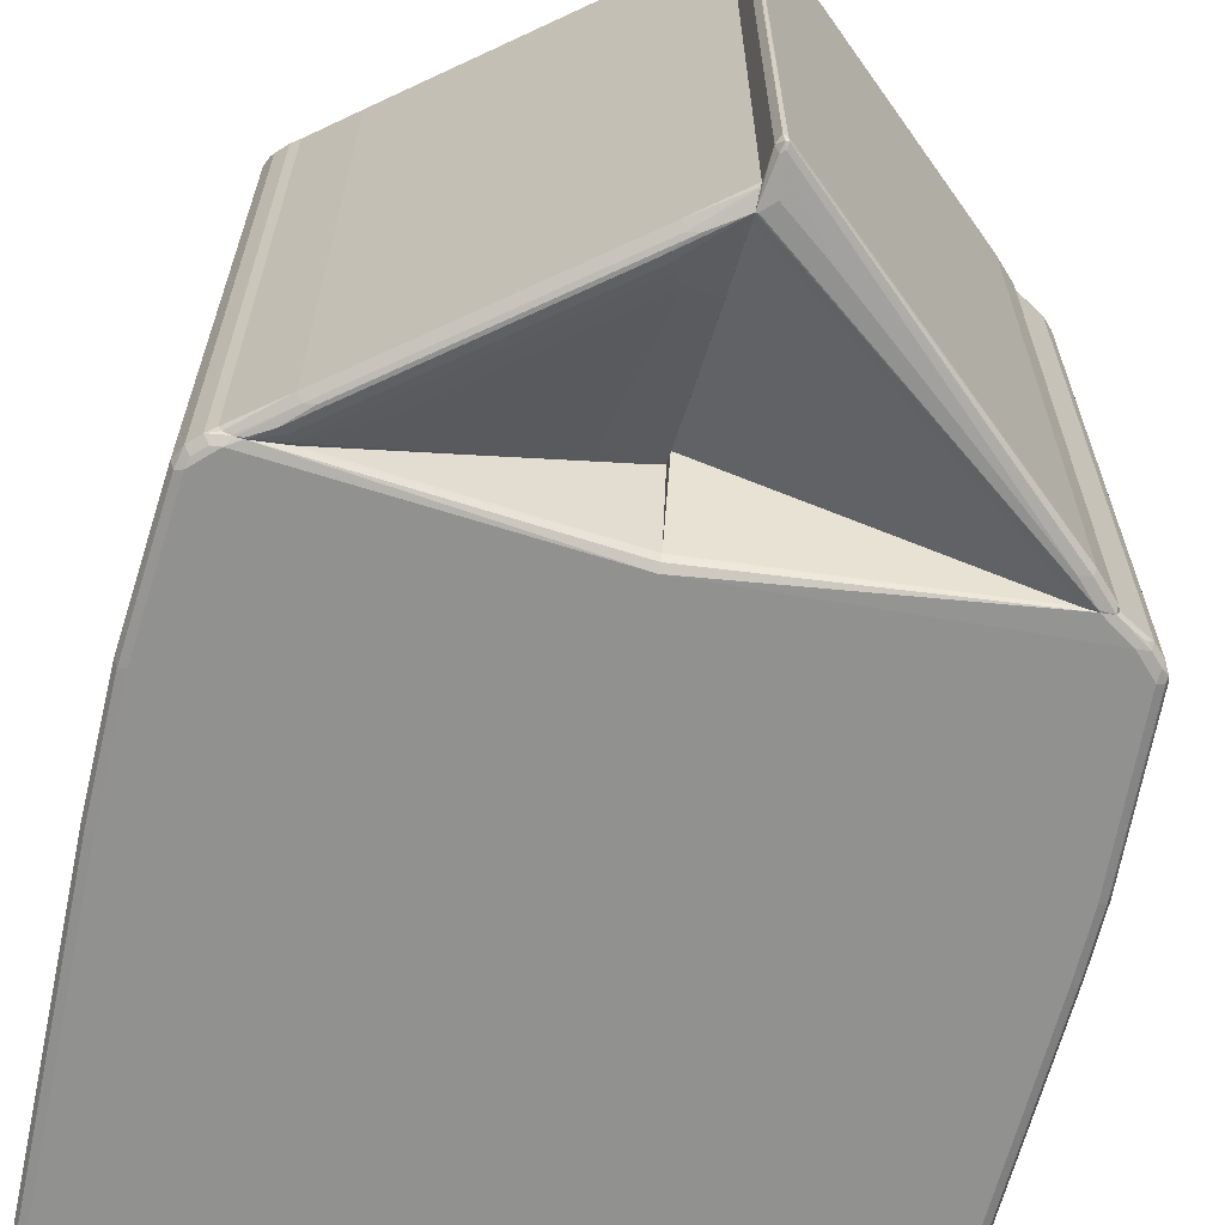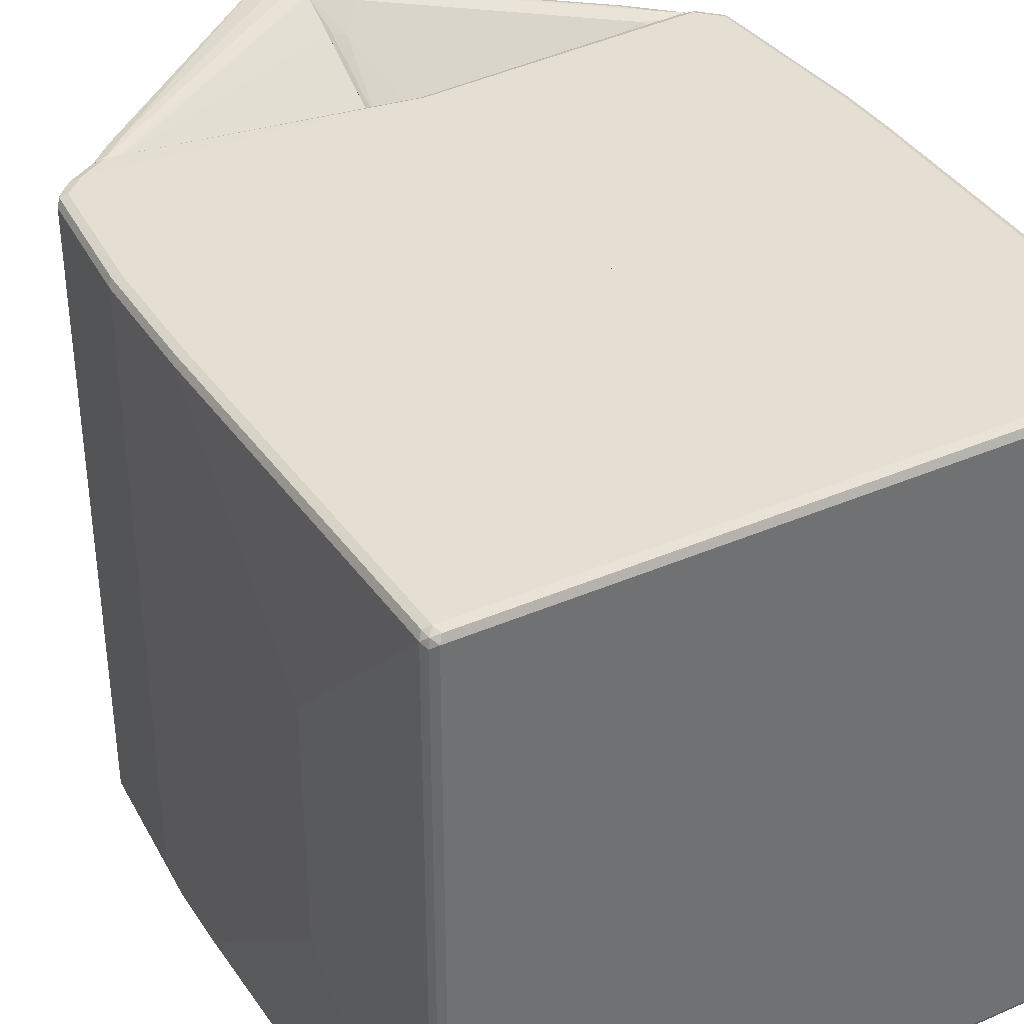
<metadata>
{"format":"obj","ext":"obj","renderer":"f3d","projection":"perspective","resolution":1024,"background":"white","views":[{"elev":-65.9,"azim":166.5,"up":"+Z"},{"elev":37.2,"azim":-29.2,"up":"+Z"}]}
</metadata>
<code>
v 0.01801 0.6264 0.4878
v 0.09168 0.5653 0.4889
v 0.07639 0.5805 0.4889
v 0.06115 0.5958 0.4889
v 0.01801 0.6291 0.4874
v 0.01801 0.621 0.4861
v 0.06875 0.5576 0.4812
v 0.1681 0.5042 0.4889
v 0.2139 0.4736 0.4889
v 0.06875 0.6034 0.4851
v 0.02294 0.634 0.4851
v 0.01801 0.6389 0.4838
v 0.01801 0.6044 0.4802
v 0.3743 0.3132 0.4812
v 0.3972 0.3209 0.4889
v 0.03822 0.5271 0.4506
v 0.05351 0.5423 0.4659
v 0.1299 0.4812 0.4659
v 0.2826 0.359 0.4659
v 0.3667 0.3514 0.4889
v 0.3743 0.359 0.4851
v 0.2979 0.4201 0.4851
v 0.1452 0.5423 0.4851
v 0.1477 0.5449 0.4786
v 0.0713 0.606 0.4786
v 0.01801 0.6516 0.4709
v 0.01801 0.5448 0.4482
v 0.02294 0.5423 0.4506
v 0.392 0.3012 0.4788
v 0.4042 0.3012 0.4819
v 0.4081 0.3012 0.4829
v 0.2673 0.3438 0.4506
v 0.08404 0.3285 0.359
v 0.2063 0.3132 0.4049
v 0.3623 0.3012 0.4675
v 0.3803 0.3012 0.4752
v 0.3884 0.3012 0.4779
v 0.415 0.3081 0.4863
v 0.4408 0.3012 0.4836
v 0.3819 0.3361 0.4889
v 0.02294 0.4049 0.3742
v 0.4517 0.3012 0.4779
v 0.3768 0.3616 0.4786
v 0.3005 0.4227 0.4786
v 0.2241 0.4838 0.4786
v 0.387 0.3565 0.4685
v 0.3106 0.4176 0.4685
v 0.08149 0.6009 0.4685
v 0.01801 0.6516 -0.4763
v 0.01801 0.4073 0.3717
v 0.4286 0.3012 0.4842
v 0.03822 0.3132 0.3284
v 0.02625 0.3012 0.3148
v 0.01801 0.3012 0.3107
v 0.01831 0.3012 0.3109
v 0.4517 0.3012 -0.4692
v 0.387 0.3565 -0.4786
v 0.3106 0.4176 -0.4786
v 0.08149 0.6009 -0.4786
v 0.01801 0.6479 -0.4799
v 0.02294 0.3012 0.3132
v 0.01801 0.3012 -0.3093
v 0.4474 0.3012 -0.4779
v 0.4376 0.3012 -0.4833
v 0.3794 0.3488 -0.4863
v 0.2266 0.4711 -0.4863
v 0.07385 0.5933 -0.4863
v 0.06115 0.5958 -0.4889
v 0.01801 0.6258 -0.4883
v 0.01801 0.3029 -0.3106
v 0.04298 0.3012 -0.3234
v 0.4342 0.3012 -0.4845
v 0.3667 0.3514 -0.4889
v 0.2139 0.4736 -0.4889
v 0.07639 0.5805 -0.4889
v 0.09168 0.5653 -0.4889
v 0.08404 0.5576 -0.4851
v 0.07639 0.55 -0.4793
v 0.01801 0.6153 -0.4836
v 0.01801 0.3811 -0.357
v 0.04587 0.3012 -0.3248
v 0.01801 0.3846 -0.3591
v 0.4255 0.3012 -0.4858
v 0.4252 0.303 -0.4863
v 0.3972 0.3209 -0.4889
v 0.3819 0.3361 -0.4889
v 0.1681 0.5042 -0.4889
v 0.1604 0.4965 -0.4851
v 0.01801 0.6069 -0.4794
v 0.1528 0.4889 -0.4793
v 0.06115 0.5347 -0.464
v 0.03058 0.3972 -0.3723
v 0.09168 0.3209 -0.3571
v 0.3819 0.3056 -0.4793
v 0.3776 0.3012 -0.4739
v 0.01801 0.5221 -0.4355
v 0.4234 0.3012 -0.4858
v 0.3895 0.3132 -0.4851
v 0.03058 0.5347 -0.4487
v 0.2903 0.3514 -0.464
v 0.4168 0.3012 -0.4842
v 0.395 0.3012 -0.4787
v 0.01797 -0.6874 0.4889
v 0.01797 -0.6977 0.4837
v 0.4736 -0.6874 0.4889
v 0.01797 0.2596 0.4889
v 0.4787 -0.6977 0.4837
v 0.01797 -0.7028 0.4736
v 0.485 -0.6951 0.4812
v 0.4837 -0.6874 0.4837
v 0.4888 -0.0917 0.4889
v 0.443 0.2902 0.4889
v 0.4286 0.3012 0.4842
v 0.01797 0.2699 0.4837
v 0.4736 -0.7028 0.4736
v 0.01797 -0.7028 -0.4736
v 0.4837 -0.6977 0.4736
v 0.4837 -0.6977 -0.4736
v 0.4888 -0.6874 -0.4736
v 0.4888 -0.6874 0.4736
v 0.5042 -0.0917 0.4736
v 0.5003 -0.09936 0.4812
v 0.499 -0.0917 0.4837
v 0.4965 0.007561 0.4851
v 0.4888 -6.29e-06 0.4889
v 0.4507 0.2979 0.4851
v 0.4583 0.275 0.4889
v 0.4408 0.3012 0.4836
v 0.4081 0.3012 0.4829
v 0.01797 0.2707 0.482
v 0.4736 -0.7028 -0.4736
v 0.4812 -0.6989 -0.4812
v 0.01797 -0.6977 -0.4837
v 0.5042 -0.4277 -0.1833
v 0.4837 -0.6926 -0.4837
v 0.5042 -0.1376 -0.4736
v 0.5042 -0.4277 0.1833
v 0.5042 -0.1223 0.4583
v 0.5042 -6.29e-06 0.4736
v 0.499 -6.29e-06 0.4837
v 0.4812 0.2673 0.4851
v 0.4736 0.2596 0.4889
v 0.4659 0.2826 0.4851
v 0.4532 0.3004 0.4786
v 0.4517 0.3012 0.4779
v 0.4042 0.3012 0.4819
v 0.01797 0.275 0.4736
v 0.4736 -0.6977 -0.4837
v 0.4736 -0.6874 -0.4889
v 0.01797 -0.6958 -0.4847
v 0.4888 -0.1376 -0.4889
v 0.499 -0.1426 -0.4837
v 0.5042 0.04579 -0.4736
v 0.5042 0.03046 0.4583
v 0.4888 0.2596 0.4736
v 0.4837 0.2596 0.4837
v 0.4837 0.2699 0.4786
v 0.4634 0.2953 0.4685
v 0.4787 0.2801 0.4685
v 0.4517 0.3012 -0.4692
v 0.3919 0.3012 0.4788
v 0.3884 0.3012 0.4779
v 0.3803 0.3012 0.4752
v 0.3623 0.3012 0.4675
v 0.02625 0.3012 0.3148
v 0.02292 0.3012 0.3132
v 0.0183 0.3012 0.3109
v 0.01797 0.3012 0.3107
v 0.01797 -0.6874 -0.4889
v 0.4888 0.04579 -0.4889
v 0.499 0.04068 -0.4837
v 0.5042 0.04579 0.443
v 0.4837 0.2546 -0.4837
v 0.4888 0.2596 -0.4736
v 0.4634 0.2953 -0.4786
v 0.4787 0.2801 -0.4786
v 0.4474 0.3012 -0.4779
v 0.01797 0.3012 -0.3093
v 0.01797 0.2596 -0.4889
v 0.4736 0.2596 -0.4889
v 0.4812 0.2673 -0.4812
v 0.4558 0.2876 -0.4863
v 0.4507 0.2979 -0.4812
v 0.4376 0.3012 -0.4833
v 0.471 0.2724 -0.4863
v 0.04295 0.3012 -0.3234
v 0.01797 0.275 -0.4736
v 0.01797 0.2699 -0.4837
v 0.4234 0.3012 -0.4858
v 0.443 0.2902 -0.4889
v 0.4583 0.275 -0.4889
v 0.4342 0.3012 -0.4845
v 0.04586 0.3012 -0.3248
v 0.3776 0.3012 -0.4739
v 0.3949 0.3012 -0.4787
v 0.4168 0.3012 -0.4842
v 0.4255 0.3012 -0.4858
v -0.4213 0.3184 0.4736
v -0.4197 0.3184 0.48
v -0.4176 0.326 0.4736
v -0.4213 0.3184 -0.4736
v -0.4168 0.3184 0.4851
v -0.4125 0.3227 0.4851
v -0.387 0.3565 0.4736
v -0.4176 0.326 -0.4736
v -0.4174 0.3184 -0.4838
v -0.3993 0.3184 0.4882
v -0.3972 0.3209 0.4889
v -0.3972 0.338 0.4851
v -0.3819 0.3533 0.4851
v -0.3743 0.3629 0.4812
v 0.007605 0.699 0.4812
v 0.005068 0.6976 0.4736
v -0.387 0.3565 -0.4736
v -0.4144 0.3209 -0.4851
v -0.4168 0.3184 -0.4851
v -0.396 0.3184 0.4876
v 0.01526 0.6264 0.4889
v -0.3666 0.3514 0.4889
v -0.38 0.3209 0.4851
v 0.007605 0.6951 0.4851
v 0.01014 0.6976 0.4786
v 0.01014 0.6976 -0.4685
v 0.005068 0.6976 -0.4736
v 0.003778 0.6951 -0.4812
v -0.3838 0.3514 -0.4851
v -0.3972 0.3209 -0.4889
v -0.3993 0.3184 -0.4883
v -0.3829 0.3184 0.4847
v -6.2e-06 0.6416 0.4889
v 0.01797 0.6045 0.4802
v 0.01797 0.621 0.4861
v 0.01797 0.6264 0.4878
v -0.2903 0.4125 0.4889
v -0.3794 0.3184 0.4838
v -0.2139 0.4736 0.4889
v -0.06111 0.5958 0.4889
v 0.01797 0.629 0.4874
v 0.01014 0.6875 0.4837
v 0.01526 0.6875 0.4736
v 0.01526 0.6875 -0.4736
v 0.007605 0.6951 -0.4812
v 0.005068 0.6875 -0.4837
v -0.3666 0.3514 -0.4889
v 0.01526 0.6264 -0.4889
v 0.01797 0.6258 -0.4883
v -0.3819 0.319 -0.4851
v -0.3823 0.3184 -0.4849
v 0.01797 0.5448 0.4482
v 0.01797 0.3784 0.3549
v 0.01797 0.4073 0.3717
v 0.01797 0.3184 0.3157
v 0.01797 0.3309 0.326
v 0.01797 0.6389 0.4838
v 0.01797 0.6515 0.4709
v 0.01797 0.6515 -0.4763
v 0.01797 0.6479 -0.4799
v 0.01014 0.6824 -0.4837
v -6.2e-06 0.6416 -0.4889
v -0.06111 0.5958 -0.4889
v -0.2139 0.4736 -0.4889
v -0.2903 0.4125 -0.4889
v 0.01797 0.6153 -0.4836
v -0.38 0.3184 -0.484
v 0.01797 0.6069 -0.4794
v 0.01797 0.5221 -0.4355
v 0.01797 0.3184 -0.3158
v 0.01797 0.3847 -0.3591
v 0.01797 0.3811 -0.357
v 0.01797 0.3334 -0.3258
v -0.4736 -0.6875 0.4889
v -0.4838 -0.6824 0.4837
v -0.4812 -0.6951 0.4812
v -0.4685 -0.6977 0.4837
v 0.01797 -0.6875 0.4889
v -0.4889 -0.1223 0.4889
v -0.4889 -0.6875 0.4736
v -0.4991 -0.1172 0.4837
v -0.4838 -0.6977 0.4685
v -0.4736 -0.7028 0.4736
v 0.01797 -0.6977 0.4837
v 0.01797 0.2597 0.4889
v -0.4889 0.06103 0.4889
v -0.5042 -0.4125 0.1833
v -0.4889 -0.6875 -0.4736
v -0.5042 -0.1223 0.4736
v -0.4991 0.06613 0.4837
v -0.4838 -0.6977 -0.4786
v -0.4736 -0.7028 -0.4736
v 0.01797 0.2698 0.4837
v -0.3993 0.3184 0.4882
v -0.443 0.2902 0.4889
v -0.4736 0.2597 0.4889
v -0.5042 -0.4125 -0.1833
v -0.4838 -0.6875 -0.4837
v -0.4812 -0.6951 -0.4851
v -0.5042 -0.107 -0.4583
v -0.5042 -0.07642 -0.4736
v -0.5042 0.06103 0.4736
v -0.4838 0.2647 0.4837
v -0.4736 -0.6977 -0.4837
v 0.01797 -0.7019 -0.4754
v 0.01797 0.2707 0.482
v -0.3829 0.3184 0.4847
v -0.396 0.3184 0.4876
v -0.4168 0.3184 0.4851
v -0.4583 0.2921 0.4851
v -0.4736 0.2768 0.4851
v -0.4991 -0.07642 -0.4837
v -0.4965 -0.08411 -0.4851
v -0.4736 -0.6875 -0.4889
v 0.01797 -0.6959 -0.4847
v -0.5042 0.01525 -0.4736
v -0.5003 0.02284 -0.4812
v -0.5042 0.06103 -0.4583
v -0.4889 0.2597 0.4736
v -0.4812 0.2711 0.4812
v 0.01797 -0.6977 -0.4837
v 0.01797 0.2749 0.4736
v -0.3794 0.3184 0.4838
v -0.4197 0.3184 0.48
v -0.4507 0.3016 0.4812
v -0.4634 0.2953 0.4736
v -0.4787 0.28 0.4736
v -0.4991 0.01525 -0.4837
v -0.4889 0.01525 -0.4889
v -0.4889 -0.07642 -0.4889
v 0.01797 -0.6875 -0.4889
v -0.4889 0.2597 -0.4736
v -0.485 0.2673 -0.4812
v -0.4213 0.3184 0.4736
v -0.4634 0.2953 -0.4736
v -0.4787 0.28 -0.4736
v -0.4838 0.2597 -0.4837
v -0.4736 0.2597 -0.4889
v 0.01797 0.2597 -0.4889
v -0.4755 0.2749 -0.4851
v -0.4213 0.3184 -0.4736
v -0.4174 0.3184 -0.4838
v -0.4168 0.3184 -0.4851
v -0.4545 0.2978 -0.4812
v -0.4602 0.2902 -0.4851
v -0.443 0.2902 -0.4889
v -0.3993 0.3184 -0.4883
v 0.01797 0.2698 -0.4837
v -0.38 0.3184 -0.484
v 0.01797 0.2749 -0.4736
v -0.4481 0.3004 -0.4837
v -0.3823 0.3184 -0.4849
v 0.01797 0.2736 -0.4763
f 1 2 3
f 1 3 4
f 1 4 5
f 1 5 12
f 1 12 26
f 1 26 49
f 1 49 60
f 1 60 69
f 1 69 79
f 1 79 89
f 1 89 96
f 1 96 82
f 1 82 80
f 1 80 70
f 1 70 62
f 1 62 54
f 1 54 50
f 1 50 27
f 1 27 13
f 1 13 6
f 1 6 7
f 1 7 2
f 2 8 15
f 2 15 40
f 2 40 20
f 2 20 9
f 2 9 4
f 2 4 3
f 2 7 8
f 4 9 10
f 4 10 11
f 4 11 5
f 5 11 12
f 6 13 7
f 7 14 15
f 7 15 8
f 7 13 16
f 7 16 17
f 7 17 18
f 7 18 19
f 7 19 14
f 9 20 21
f 9 21 22
f 9 22 23
f 9 23 10
f 10 12 11
f 10 23 45
f 10 45 24
f 10 24 25
f 10 25 26
f 10 26 12
f 13 27 28
f 13 28 16
f 14 29 30
f 14 30 31
f 14 31 15
f 14 19 32
f 14 32 33
f 14 33 34
f 14 34 53
f 14 53 35
f 14 35 36
f 14 36 37
f 14 37 29
f 15 38 39
f 15 39 40
f 15 31 38
f 16 32 18
f 16 18 17
f 16 28 41
f 16 41 33
f 16 33 32
f 18 32 19
f 20 40 39
f 20 39 21
f 21 39 42
f 21 42 43
f 21 43 44
f 21 44 22
f 22 44 23
f 23 44 45
f 24 45 26
f 24 26 25
f 26 45 44
f 26 44 43
f 26 43 46
f 26 46 47
f 26 47 48
f 26 48 59
f 26 59 49
f 27 50 41
f 27 41 28
f 29 37 36
f 29 36 35
f 29 35 53
f 29 53 61
f 29 61 55
f 29 55 54
f 29 54 62
f 29 62 71
f 29 71 81
f 29 81 95
f 29 95 102
f 29 102 101
f 29 101 97
f 29 97 83
f 29 83 72
f 29 72 64
f 29 64 63
f 29 63 56
f 29 56 42
f 29 42 39
f 29 39 51
f 29 51 31
f 29 31 30
f 31 51 38
f 33 41 52
f 33 52 34
f 34 52 53
f 38 51 39
f 41 50 54
f 41 54 55
f 41 55 52
f 42 46 43
f 42 56 57
f 42 57 46
f 46 57 58
f 46 58 47
f 47 58 59
f 47 59 48
f 49 59 60
f 52 55 61
f 52 61 53
f 56 63 57
f 57 63 64
f 57 64 65
f 57 65 66
f 57 66 58
f 58 66 59
f 59 66 67
f 59 67 60
f 60 67 68
f 60 68 69
f 62 70 71
f 64 72 65
f 65 73 74
f 65 74 66
f 65 72 73
f 66 74 67
f 67 74 68
f 68 74 73
f 68 73 86
f 68 86 85
f 68 85 87
f 68 87 76
f 68 76 75
f 68 75 69
f 69 75 76
f 69 76 77
f 69 77 78
f 69 78 79
f 70 80 71
f 71 80 82
f 71 82 81
f 72 83 84
f 72 84 85
f 72 85 86
f 72 86 73
f 76 87 88
f 76 88 77
f 77 88 90
f 77 90 78
f 78 89 79
f 78 90 91
f 78 91 89
f 81 82 92
f 81 92 93
f 81 93 94
f 81 94 95
f 82 96 91
f 82 91 92
f 83 97 84
f 84 97 85
f 85 97 98
f 85 98 88
f 85 88 87
f 88 98 90
f 89 91 99
f 89 99 96
f 90 98 94
f 90 94 100
f 90 100 91
f 91 96 99
f 91 100 93
f 91 93 92
f 93 100 94
f 94 98 97
f 94 97 101
f 94 101 102
f 94 102 95
f 103 104 107
f 103 107 105
f 103 105 111
f 103 111 125
f 103 125 142
f 103 142 127
f 103 127 112
f 103 112 106
f 103 106 114
f 103 114 130
f 103 130 147
f 103 147 168
f 103 168 178
f 103 178 187
f 103 187 188
f 103 188 179
f 103 179 169
f 103 169 150
f 103 150 133
f 103 133 116
f 103 116 108
f 103 108 104
f 104 108 115
f 104 115 107
f 105 107 109
f 105 109 110
f 105 110 123
f 105 123 111
f 106 112 113
f 106 113 114
f 107 115 109
f 108 116 131
f 108 131 115
f 109 115 117
f 109 117 118
f 109 118 119
f 109 119 120
f 109 120 121
f 109 121 122
f 109 122 123
f 109 123 110
f 111 123 124
f 111 124 125
f 112 126 113
f 112 127 143
f 112 143 126
f 113 128 145
f 113 145 160
f 113 160 177
f 113 177 184
f 113 184 192
f 113 192 197
f 113 197 189
f 113 189 196
f 113 196 195
f 113 195 194
f 113 194 193
f 113 193 186
f 113 186 178
f 113 178 168
f 113 168 167
f 113 167 166
f 113 166 165
f 113 165 164
f 113 164 163
f 113 163 162
f 113 162 161
f 113 161 146
f 113 146 129
f 113 129 114
f 113 126 128
f 114 129 130
f 115 131 132
f 115 132 117
f 116 133 132
f 116 132 131
f 117 132 118
f 118 132 119
f 119 134 137
f 119 137 120
f 119 132 135
f 119 135 136
f 119 136 134
f 120 137 138
f 120 138 121
f 121 138 137
f 121 137 134
f 121 134 136
f 121 136 153
f 121 153 172
f 121 172 154
f 121 154 139
f 121 139 122
f 122 139 140
f 122 140 123
f 123 140 124
f 124 140 141
f 124 141 125
f 125 141 142
f 126 143 144
f 126 144 145
f 126 145 128
f 127 142 141
f 127 141 143
f 129 146 147
f 129 147 130
f 132 133 148
f 132 148 149
f 132 149 135
f 133 150 148
f 135 149 151
f 135 151 152
f 135 152 136
f 136 152 171
f 136 171 153
f 139 154 155
f 139 155 156
f 139 156 140
f 140 156 141
f 141 156 155
f 141 155 157
f 141 157 143
f 143 157 144
f 144 158 145
f 144 157 159
f 144 159 158
f 145 158 175
f 145 175 160
f 146 161 147
f 147 161 162
f 147 162 163
f 147 163 164
f 147 164 165
f 147 165 166
f 147 166 167
f 147 167 168
f 148 150 149
f 149 150 169
f 149 169 179
f 149 179 190
f 149 190 191
f 149 191 180
f 149 180 170
f 149 170 151
f 151 170 171
f 151 171 152
f 153 171 173
f 153 173 174
f 153 174 155
f 153 155 172
f 154 172 155
f 155 174 176
f 155 176 159
f 155 159 157
f 158 159 176
f 158 176 175
f 160 175 177
f 170 180 173
f 170 173 171
f 173 180 181
f 173 181 174
f 174 181 176
f 175 176 185
f 175 185 182
f 175 182 183
f 175 183 184
f 175 184 177
f 176 181 185
f 178 186 187
f 179 188 189
f 179 189 190
f 180 191 185
f 180 185 181
f 182 190 183
f 182 185 191
f 182 191 190
f 183 190 192
f 183 192 184
f 186 193 187
f 187 193 194
f 187 194 195
f 187 195 196
f 187 196 189
f 187 189 188
f 189 197 190
f 190 197 192
f 198 199 200
f 198 200 205
f 198 205 201
f 198 201 206
f 198 206 216
f 198 216 228
f 198 228 248
f 198 248 264
f 198 264 267
f 198 267 252
f 198 252 235
f 198 235 229
f 198 229 217
f 198 217 207
f 198 207 202
f 198 202 199
f 199 202 200
f 200 202 203
f 200 203 209
f 200 209 204
f 200 204 214
f 200 214 205
f 201 205 206
f 202 207 208
f 202 208 203
f 203 208 209
f 204 209 210
f 204 210 211
f 204 211 212
f 204 212 213
f 204 213 224
f 204 224 214
f 205 214 226
f 205 226 215
f 205 215 216
f 205 216 206
f 207 217 208
f 208 218 230
f 208 230 237
f 208 237 236
f 208 236 234
f 208 234 219
f 208 219 210
f 208 210 209
f 208 217 220
f 208 220 218
f 210 219 221
f 210 221 212
f 210 212 211
f 212 221 222
f 212 222 223
f 212 223 224
f 212 224 213
f 214 224 225
f 214 225 226
f 215 226 227
f 215 227 216
f 216 227 228
f 217 229 220
f 218 220 231
f 218 231 232
f 218 232 233
f 218 233 221
f 218 221 230
f 219 234 221
f 220 229 235
f 220 235 231
f 221 234 236
f 221 236 237
f 221 237 230
f 221 233 238
f 221 238 239
f 221 239 240
f 221 240 222
f 222 240 241
f 222 241 223
f 223 241 242
f 223 242 224
f 224 242 225
f 225 242 243
f 225 243 226
f 226 243 244
f 226 244 227
f 227 244 262
f 227 262 261
f 227 261 260
f 227 260 259
f 227 259 245
f 227 245 246
f 227 246 247
f 227 247 228
f 228 247 248
f 231 235 249
f 231 249 251
f 231 251 250
f 231 250 253
f 231 253 252
f 231 252 267
f 231 267 270
f 231 270 269
f 231 269 268
f 231 268 266
f 231 266 265
f 231 265 263
f 231 263 246
f 231 246 257
f 231 257 256
f 231 256 255
f 231 255 254
f 231 254 238
f 231 238 233
f 231 233 232
f 235 250 251
f 235 251 249
f 235 252 253
f 235 253 250
f 238 254 240
f 238 240 239
f 240 254 255
f 240 255 256
f 240 256 241
f 241 256 257
f 241 257 246
f 241 246 258
f 241 258 242
f 242 258 243
f 243 258 245
f 243 245 259
f 243 259 260
f 243 260 261
f 243 261 262
f 243 262 244
f 245 258 246
f 246 263 247
f 247 264 248
f 247 263 265
f 247 265 266
f 247 266 264
f 264 266 268
f 264 268 269
f 264 269 270
f 264 270 267
f 271 272 273
f 271 273 274
f 271 274 281
f 271 281 275
f 271 275 282
f 271 282 292
f 271 292 293
f 271 293 283
f 271 283 276
f 271 276 278
f 271 278 272
f 272 277 273
f 272 278 286
f 272 286 277
f 273 277 279
f 273 279 280
f 273 280 274
f 274 280 108
f 274 108 281
f 275 281 108
f 275 108 116
f 275 116 302
f 275 302 318
f 275 318 312
f 275 312 328
f 275 328 336
f 275 336 345
f 275 345 350
f 275 350 347
f 275 347 267
f 275 267 252
f 275 252 319
f 275 319 303
f 275 303 290
f 275 290 282
f 276 283 287
f 276 287 278
f 277 284 294
f 277 294 285
f 277 285 288
f 277 288 279
f 277 286 284
f 278 287 299
f 278 299 286
f 279 288 289
f 279 289 280
f 280 289 116
f 280 116 108
f 282 290 291
f 282 291 292
f 283 293 300
f 283 300 287
f 284 286 299
f 284 299 315
f 284 315 313
f 284 313 298
f 284 298 297
f 284 297 294
f 285 295 296
f 285 296 288
f 285 294 297
f 285 297 298
f 285 298 309
f 285 309 295
f 287 300 316
f 287 316 299
f 288 296 301
f 288 301 289
f 289 301 302
f 289 302 116
f 290 303 304
f 290 304 305
f 290 305 291
f 291 305 304
f 291 304 320
f 291 320 252
f 291 252 267
f 291 267 346
f 291 346 349
f 291 349 344
f 291 344 340
f 291 340 339
f 291 339 338
f 291 338 331
f 291 331 321
f 291 321 306
f 291 306 292
f 292 306 307
f 292 307 308
f 292 308 293
f 293 308 300
f 295 309 310
f 295 310 296
f 296 311 312
f 296 312 301
f 296 310 311
f 298 313 314
f 298 314 309
f 299 316 329
f 299 329 315
f 300 308 317
f 300 317 316
f 301 312 318
f 301 318 302
f 303 319 304
f 304 319 320
f 306 321 322
f 306 322 307
f 307 323 324
f 307 324 308
f 307 322 323
f 308 324 317
f 309 314 325
f 309 325 310
f 310 325 326
f 310 326 327
f 310 327 311
f 311 328 312
f 311 327 326
f 311 326 335
f 311 335 343
f 311 343 336
f 311 336 328
f 313 315 329
f 313 329 330
f 313 330 314
f 314 330 325
f 316 317 324
f 316 324 330
f 316 330 329
f 319 252 320
f 321 331 322
f 322 331 323
f 323 331 338
f 323 338 332
f 323 332 333
f 323 333 324
f 324 333 330
f 325 330 334
f 325 334 335
f 325 335 326
f 330 333 337
f 330 337 334
f 332 338 339
f 332 339 340
f 332 340 341
f 332 341 342
f 332 342 337
f 332 337 333
f 334 337 335
f 335 337 342
f 335 342 343
f 336 343 344
f 336 344 345
f 267 347 346
f 340 344 343
f 340 343 342
f 340 342 348
f 340 348 341
f 341 348 342
f 344 349 345
f 345 349 350
f 346 347 349
f 347 350 349

</code>
